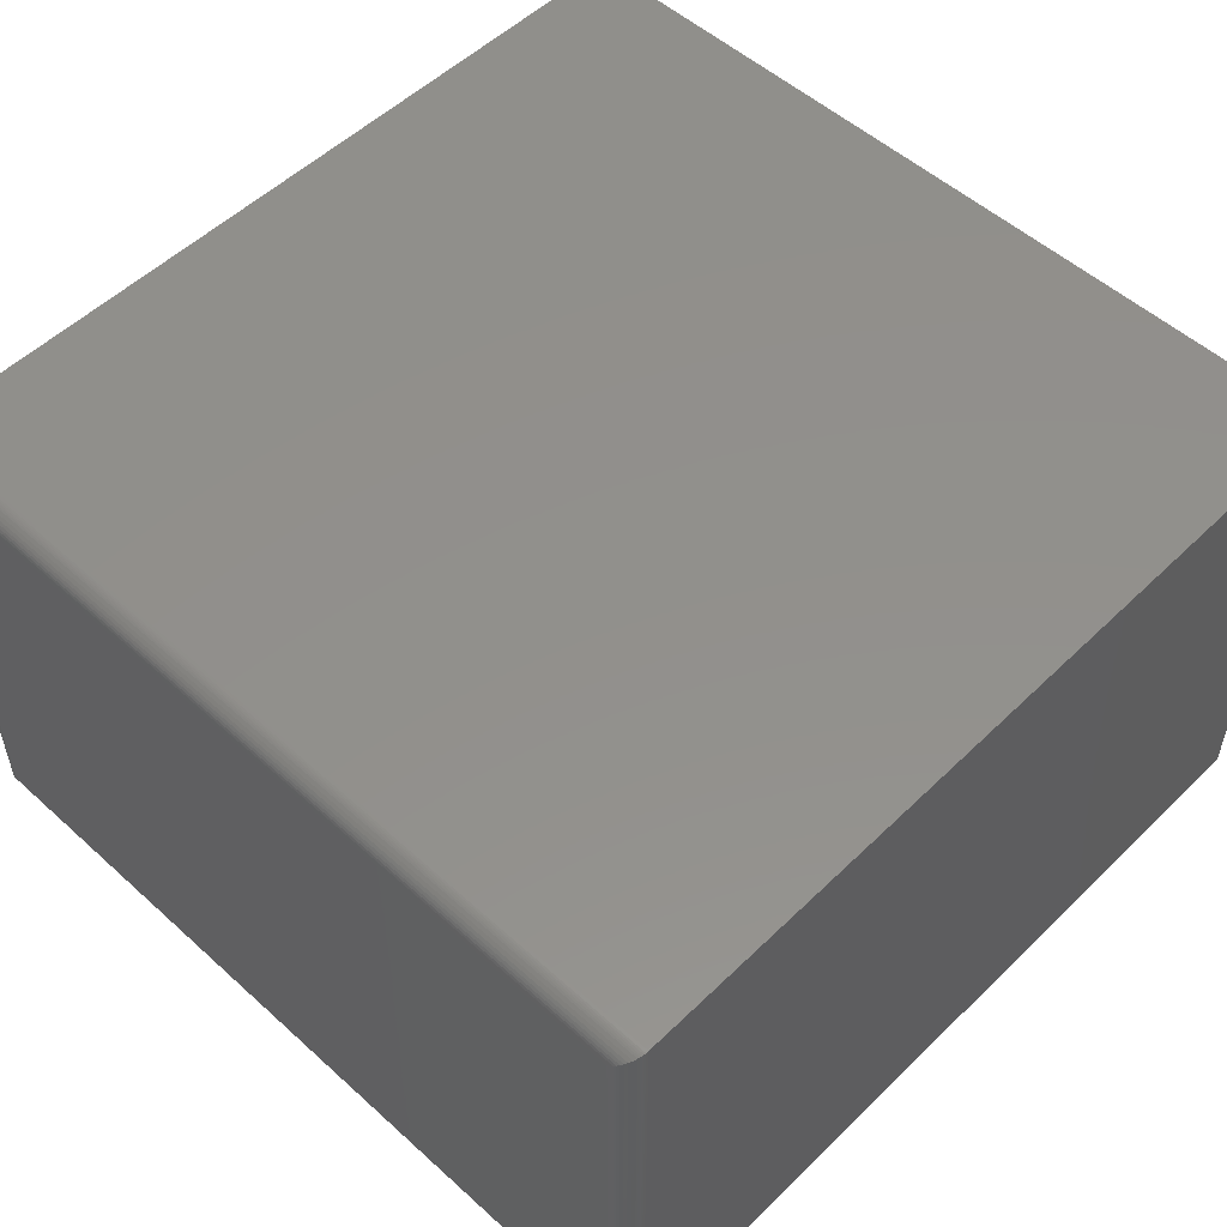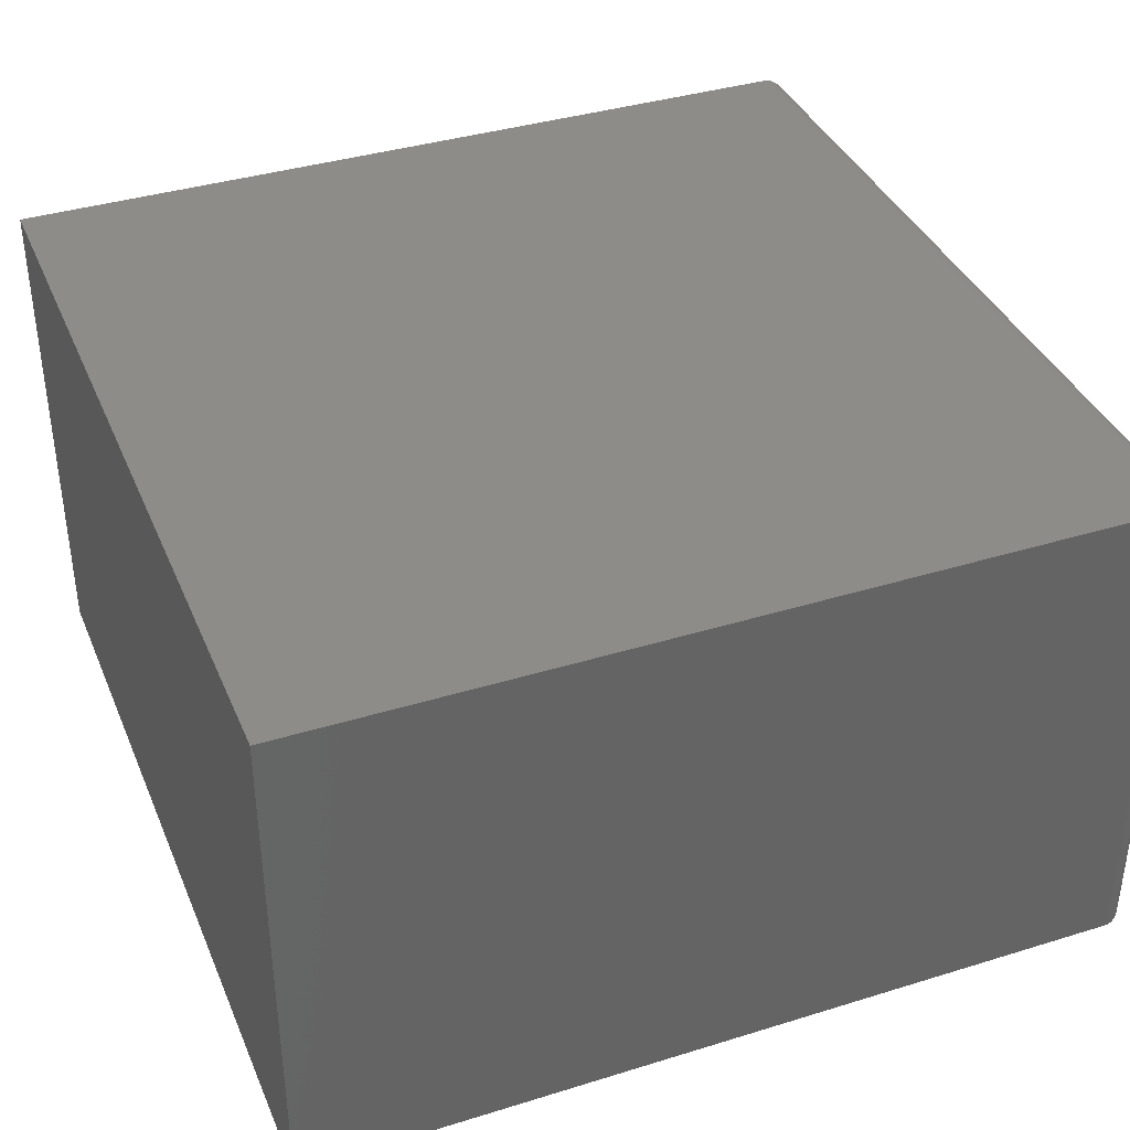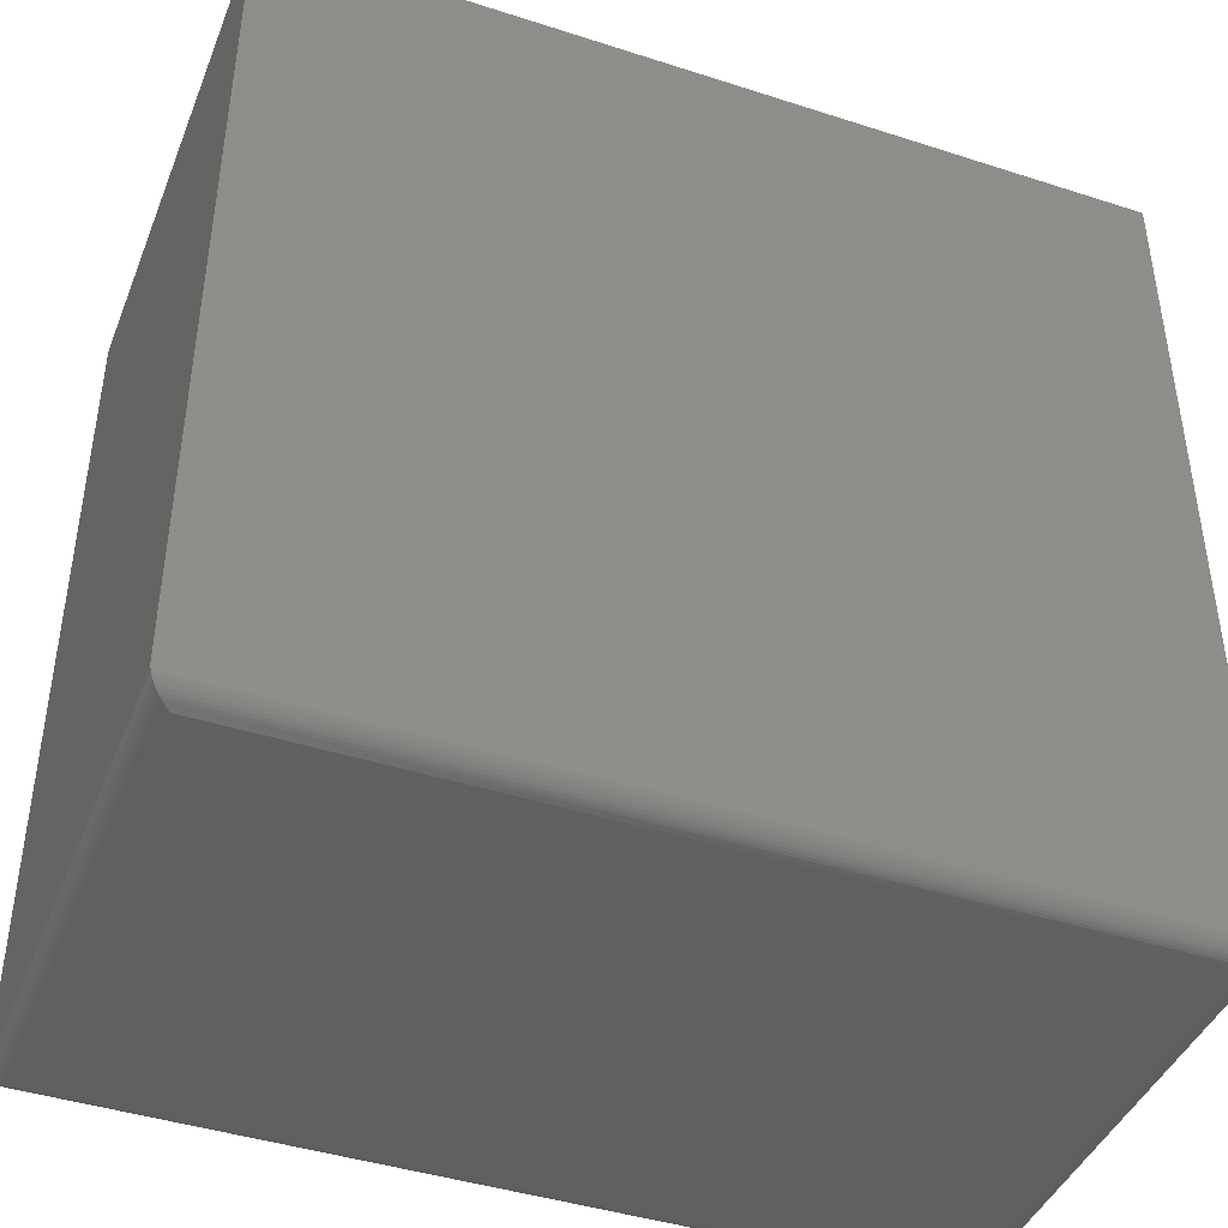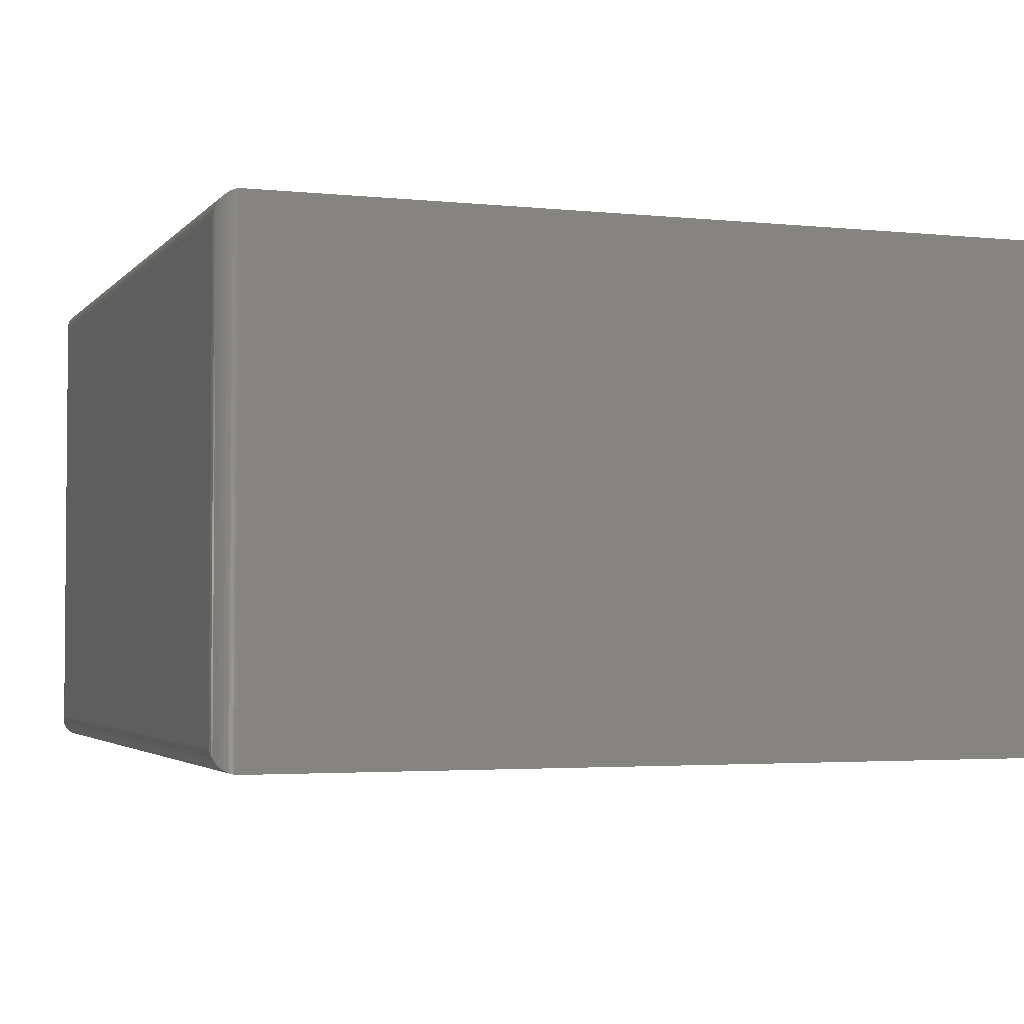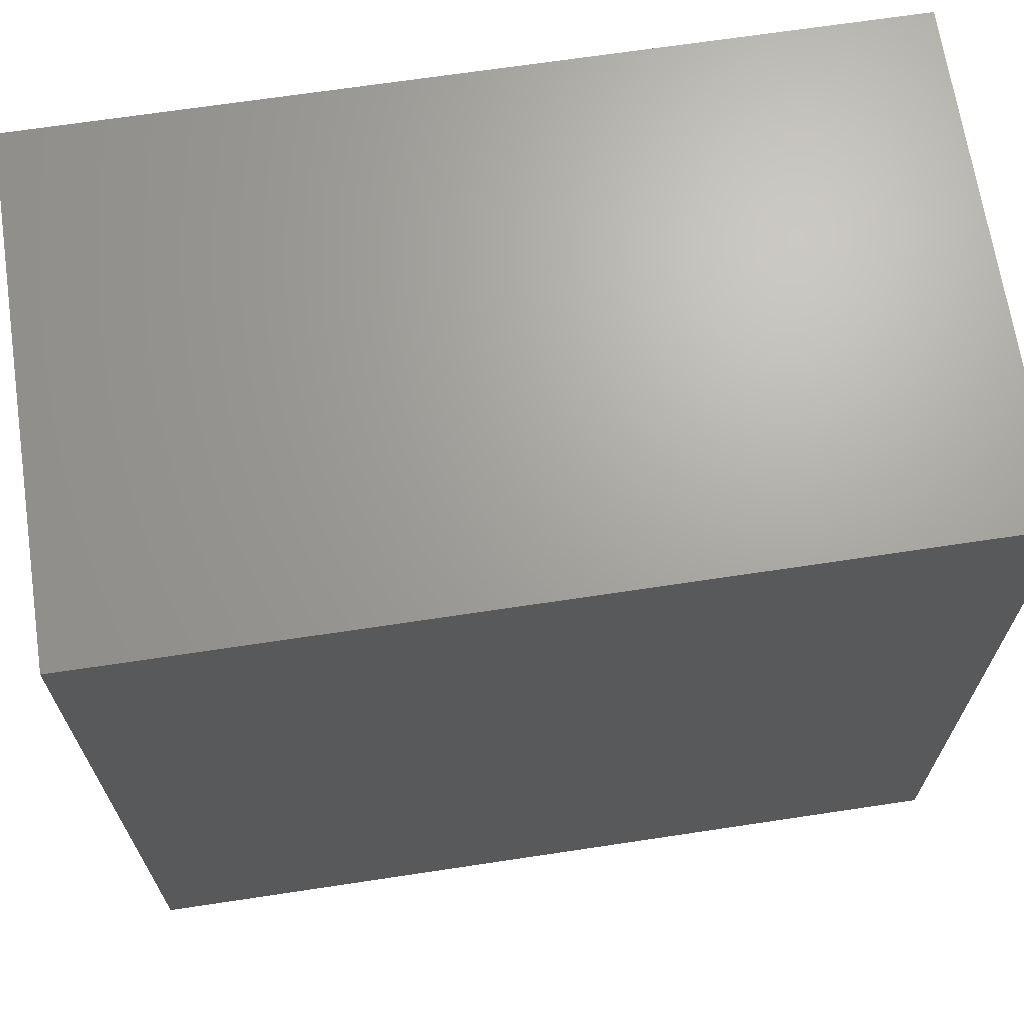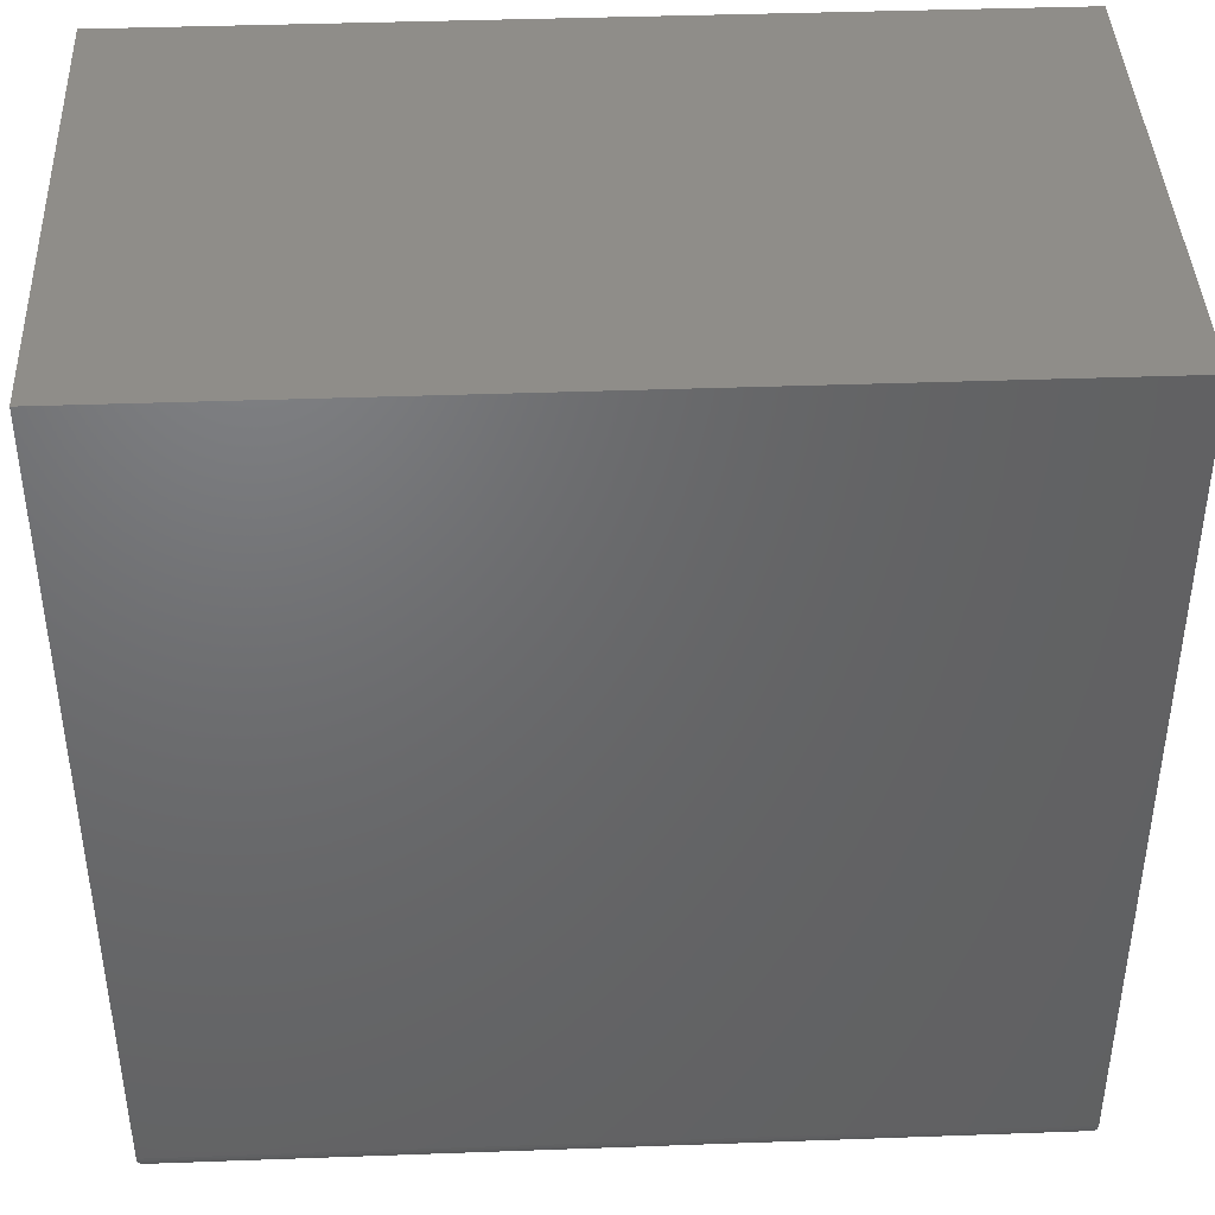
<metadata>
{"format":"stl","ext":"stl","renderer":"f3d","projection":"perspective","resolution":1024,"background":"white","views":[{"elev":52.9,"azim":44.0,"up":"+Z"},{"elev":38.0,"azim":-111.4,"up":"+Z"},{"elev":-42.8,"azim":159.0,"up":"+Y"},{"elev":-3.0,"azim":70.2,"up":"+Z"},{"elev":67.8,"azim":-8.6,"up":"+Y"},{"elev":41.3,"azim":-2.5,"up":"+Y"}]}
</metadata>
<code>
# stl→obj: 72 verts, 136 faces
v -0.4394 0.4375 0.0781
v 0.4351 0.459 0.09957
v -0.4376 0.4375 0.003067
v 0.4369 0.459 0.02453
v 0.4565 -0.4158 0.1001
v 0.4584 -0.4158 0.02506
v -0.418 -0.4372 0.07863
v -0.4161 -0.4372 0.003594
v -0.5349 -0.5622 0.0006776
v -0.5625 0.5625 0
v 0.5618 0.5901 0.0276
v 0.5894 -0.5346 0.02828
v -0.625 -0.5938 -2.776e-17
v -0.625 0.625 0
v 0.625 -0.5938 0
v 0.625 0.625 0
v -0.5522 -0.5622 0.7036
v -0.5798 0.5625 0.7029
v 0.5722 -0.5346 0.7312
v 0.5446 0.5901 0.7305
v -0.625 -0.5938 0.75
v 0.625 -0.5938 0.75
v -0.625 0.625 0.75
v 0.625 0.625 0.75
v -0.5938 -0.625 0.7188
v -0.5938 -0.625 0.03125
v 0.5938 -0.625 0.7188
v 0.5938 -0.625 0.03125
v -0.6017 -0.624 0.02332
v 0.6017 -0.624 0.02332
v -0.6219 -0.6073 0.00307
v 0.6194 -0.6116 0.005622
v -0.6194 -0.6116 0.005622
v 0.6162 -0.6155 0.008839
v -0.6162 -0.6155 0.008839
v 0.6128 -0.6185 0.01217
v -0.6128 -0.6185 0.01217
v 0.6093 -0.6209 0.01574
v -0.6093 -0.6209 0.01574
v 0.6055 -0.6227 0.01947
v -0.6055 -0.6227 0.01947
v -0.6248 -0.5976 0.0002397
v 0.6248 -0.5976 0.0002397
v -0.6243 -0.6001 0.0006549
v 0.6243 -0.6001 0.0006549
v -0.6237 -0.6025 0.001261
v 0.6237 -0.6025 0.001261
v -0.6229 -0.605 0.002081
v 0.6229 -0.605 0.002081
v 0.6219 -0.6073 0.00307
v 0.6017 -0.624 0.7267
v 0.6194 -0.6116 0.7444
v 0.6162 -0.6155 0.7412
v 0.6128 -0.6185 0.7378
v 0.6093 -0.6209 0.7343
v 0.6055 -0.6227 0.7305
v 0.6248 -0.5976 0.7498
v 0.6243 -0.6001 0.7493
v 0.6237 -0.6025 0.7487
v 0.6229 -0.605 0.7479
v 0.6219 -0.6073 0.7469
v -0.6017 -0.624 0.7267
v -0.6055 -0.6227 0.7305
v -0.6093 -0.6209 0.7343
v -0.6128 -0.6185 0.7378
v -0.6162 -0.6155 0.7412
v -0.6194 -0.6116 0.7444
v -0.6248 -0.5976 0.7498
v -0.6243 -0.6001 0.7493
v -0.6237 -0.6025 0.7487
v -0.6229 -0.605 0.7479
v -0.6219 -0.6073 0.7469
f 1 2 3
f 3 2 4
f 2 5 4
f 4 5 6
f 5 7 6
f 6 7 8
f 7 1 8
f 8 1 3
f 9 3 10
f 10 3 4
f 10 4 11
f 3 9 8
f 8 9 12
f 8 12 6
f 6 12 11
f 6 11 4
f 13 14 15
f 15 14 16
f 1 7 2
f 2 7 5
f 17 9 18
f 18 9 10
f 19 12 17
f 17 12 9
f 18 10 20
f 20 10 11
f 18 20 17
f 17 20 19
f 20 11 19
f 19 11 12
f 21 22 23
f 23 22 24
f 23 14 21
f 21 14 13
f 22 15 24
f 24 15 16
f 25 26 27
f 27 26 28
f 28 29 30
f 28 26 29
f 31 32 33
f 33 32 34
f 33 34 35
f 35 34 36
f 35 36 37
f 37 36 38
f 37 38 39
f 39 38 40
f 39 40 41
f 41 40 30
f 41 30 29
f 13 15 42
f 42 15 43
f 42 43 44
f 44 43 45
f 44 45 46
f 46 45 47
f 46 47 48
f 48 47 49
f 48 49 31
f 31 49 50
f 31 50 32
f 27 30 51
f 27 28 30
f 50 52 32
f 32 52 53
f 32 53 34
f 34 53 54
f 34 54 36
f 36 54 55
f 36 55 38
f 38 55 56
f 38 56 40
f 40 56 51
f 40 51 30
f 15 22 43
f 43 22 57
f 43 57 45
f 45 57 58
f 45 58 47
f 47 58 59
f 47 59 49
f 49 59 60
f 49 60 50
f 50 60 61
f 50 61 52
f 25 51 62
f 25 27 51
f 62 51 56
f 62 56 63
f 63 56 55
f 63 55 64
f 64 55 54
f 64 54 65
f 65 54 53
f 65 53 66
f 66 53 52
f 66 52 67
f 67 52 61
f 22 21 57
f 57 21 68
f 57 68 58
f 58 68 69
f 58 69 59
f 59 69 70
f 59 70 60
f 60 70 71
f 60 71 61
f 61 71 72
f 61 72 67
f 26 62 29
f 26 25 62
f 29 62 63
f 29 63 41
f 41 63 64
f 41 64 39
f 39 64 65
f 39 65 37
f 37 65 66
f 37 66 35
f 35 66 67
f 35 67 33
f 33 67 72
f 21 13 68
f 68 13 42
f 68 42 69
f 69 42 44
f 69 44 70
f 70 44 46
f 70 46 71
f 71 46 48
f 71 48 72
f 72 48 31
f 72 31 33
f 24 16 23
f 23 16 14

</code>
